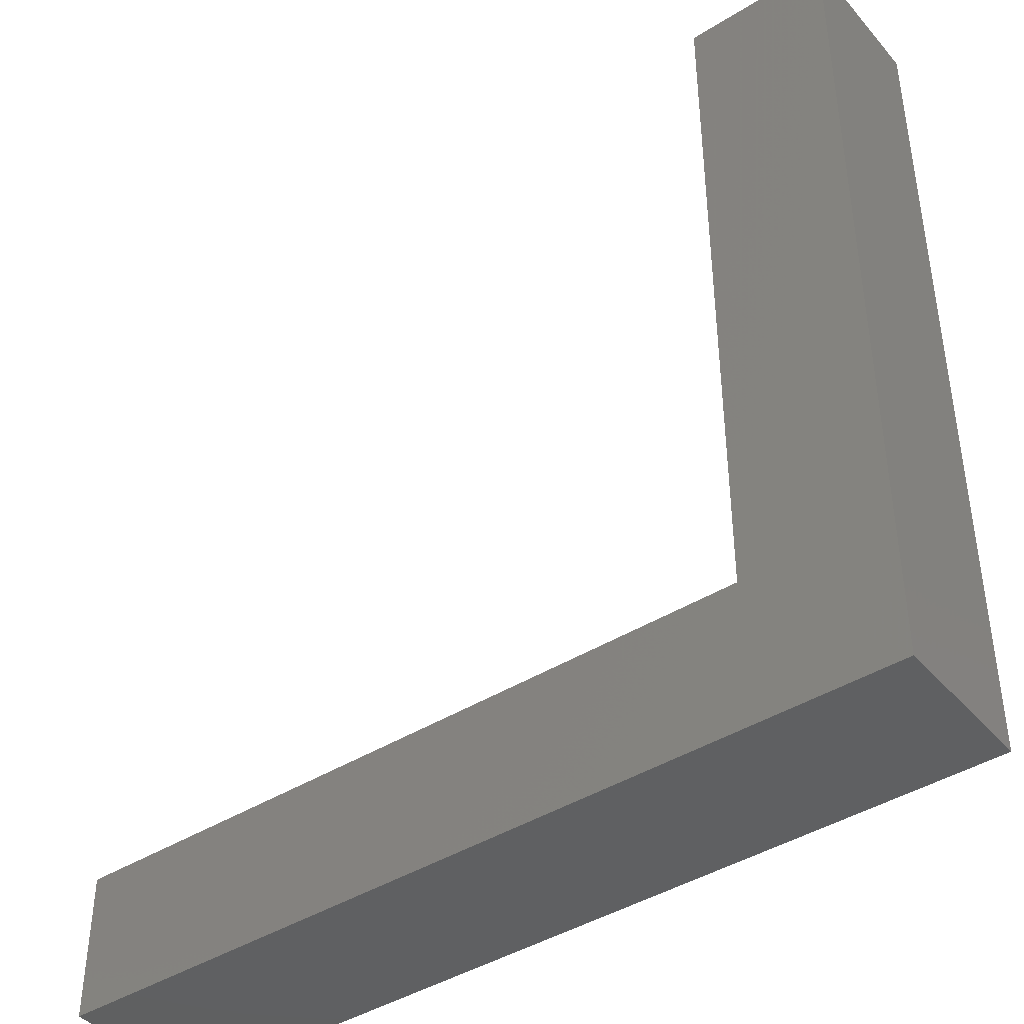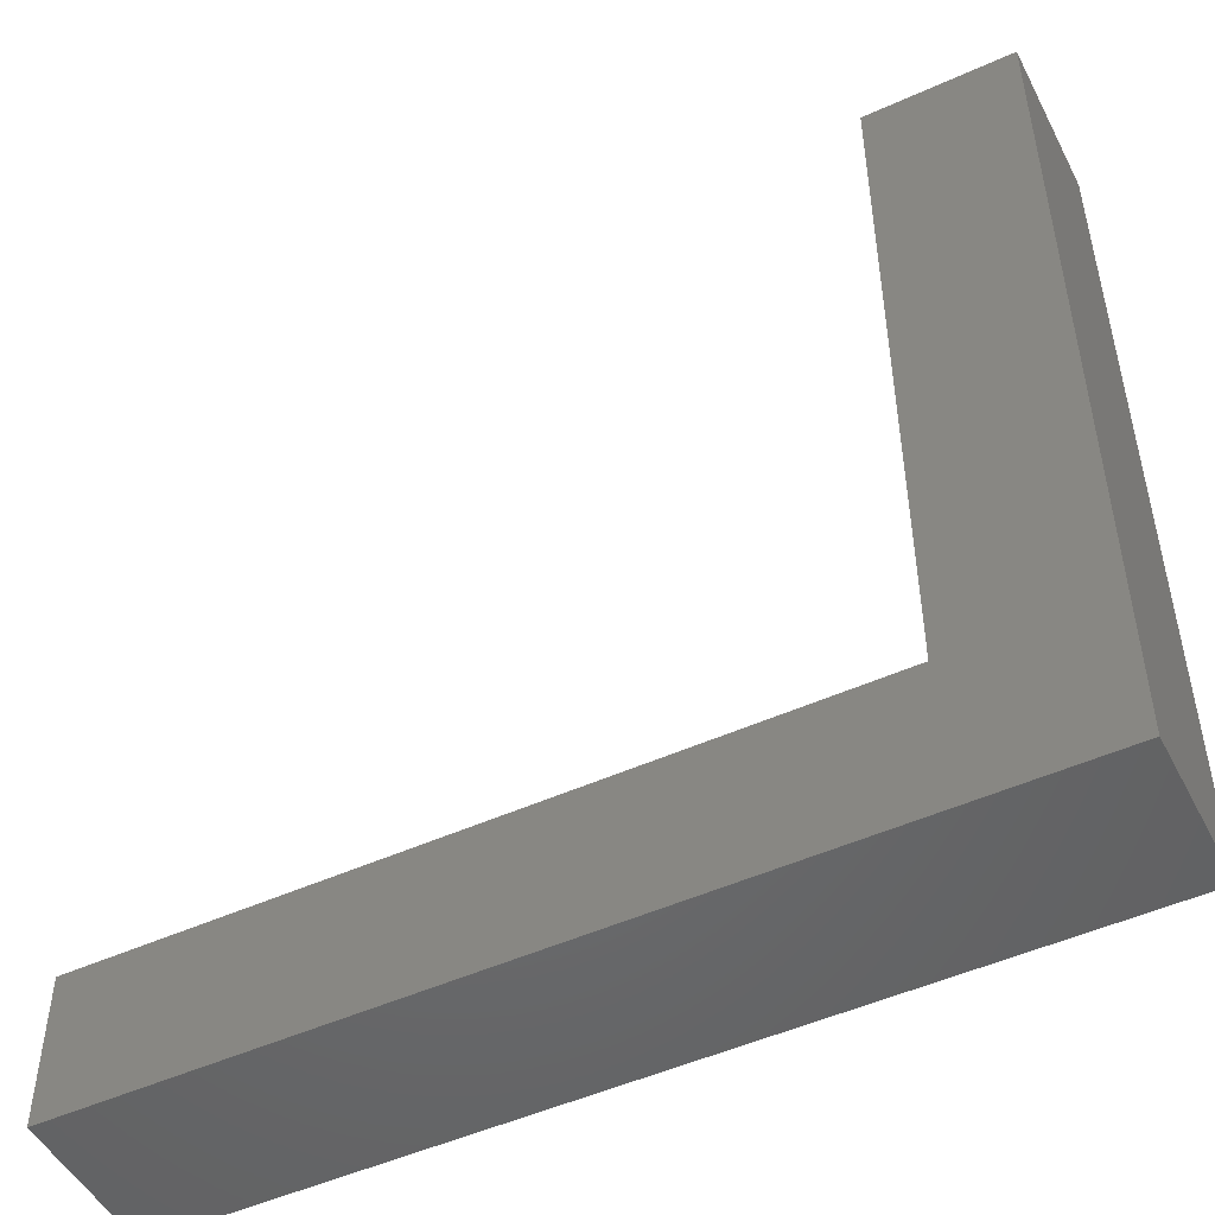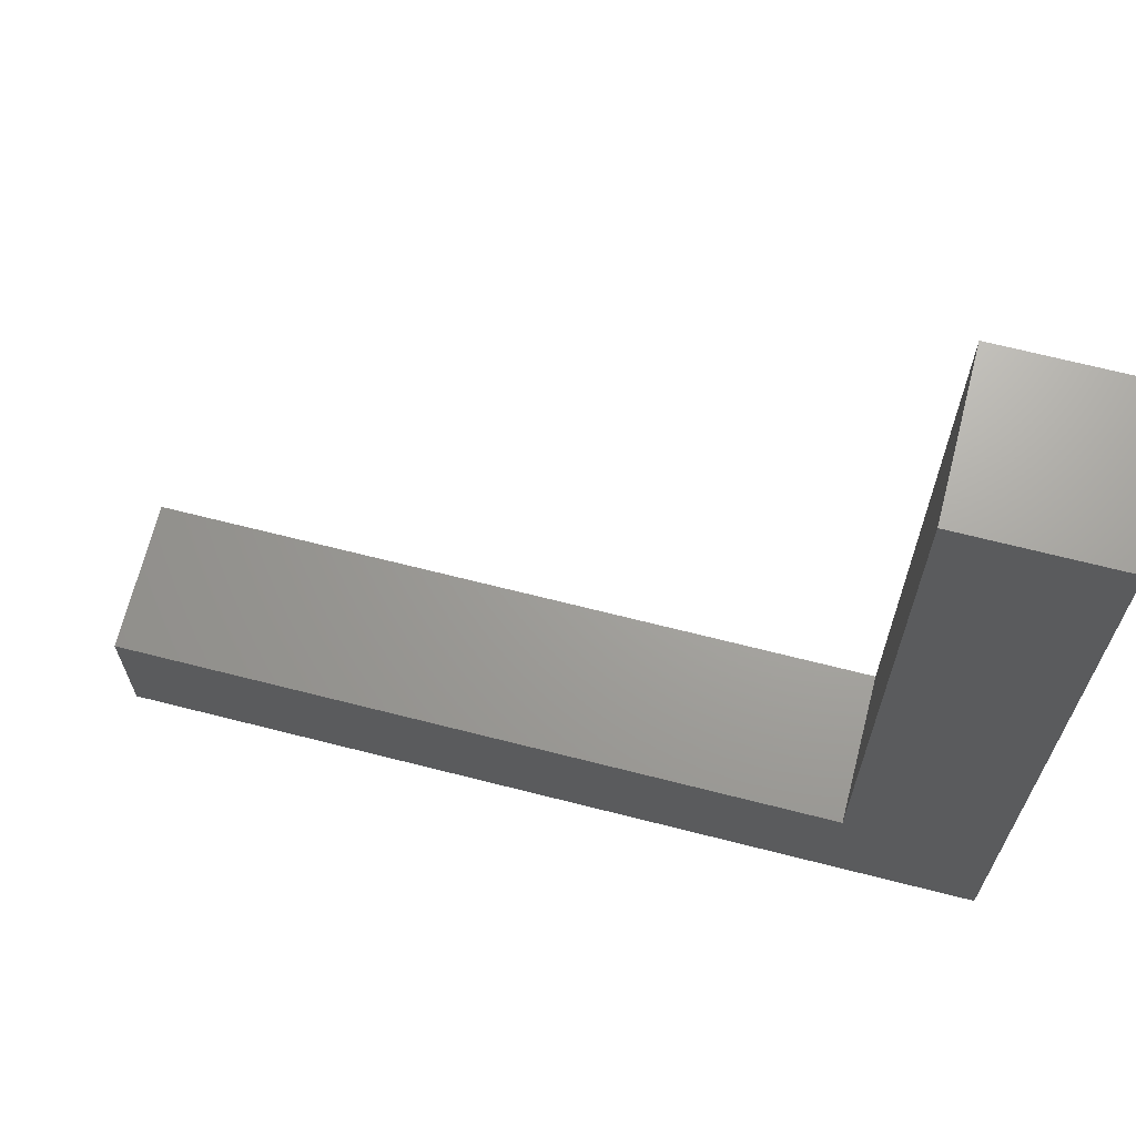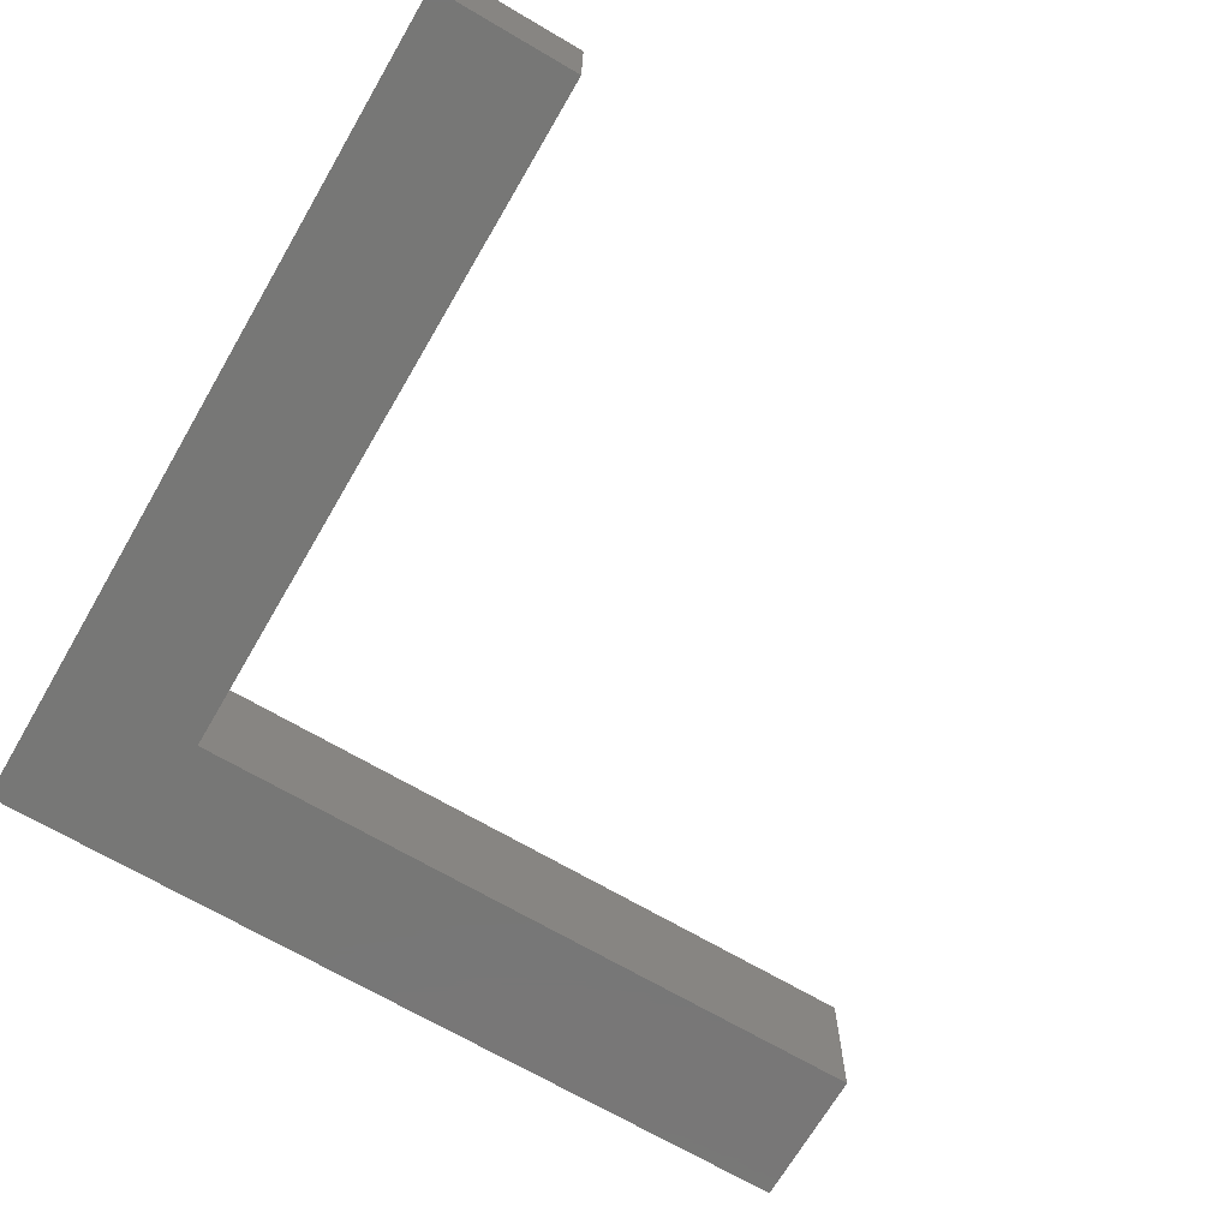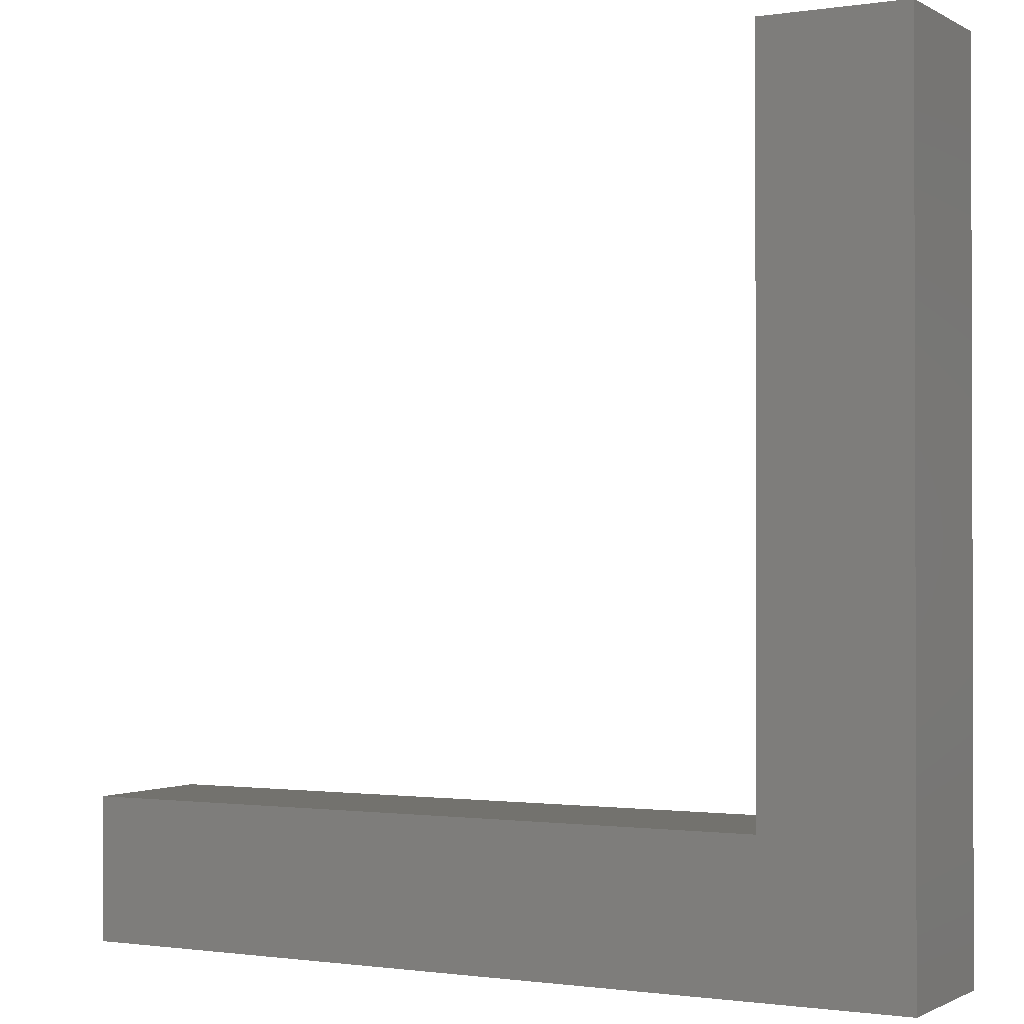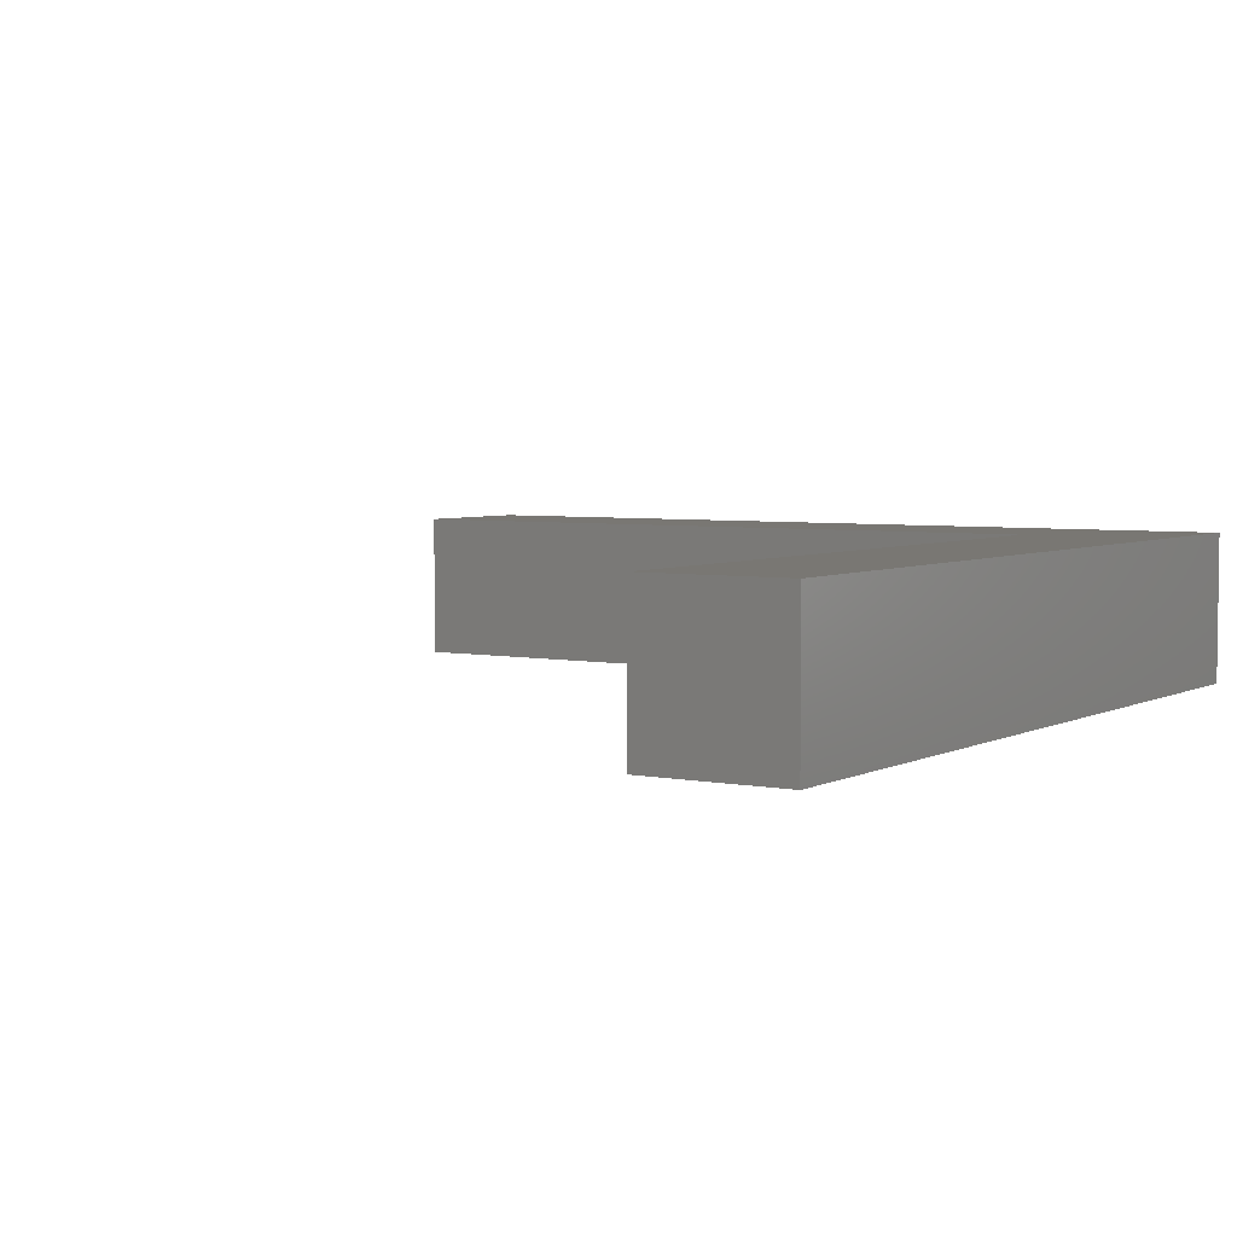
<metadata>
{"format":"stl","ext":"stl","renderer":"f3d","projection":"perspective","resolution":1024,"background":"white","views":[{"elev":-42.0,"azim":-143.0,"up":"+Y"},{"elev":-49.5,"azim":-153.4,"up":"+Y"},{"elev":68.1,"azim":-165.7,"up":"+Y"},{"elev":-69.7,"azim":59.7,"up":"+Z"},{"elev":-1.0,"azim":-151.1,"up":"+Y"},{"elev":4.5,"azim":-147.2,"up":"+Z"}]}
</metadata>
<code>
# stl→obj: 12 verts, 20 faces
v 0 0 0
v 0 0 10.5
v 0 60.2 0
v 0 60.2 10.5
v 60.2 0 0
v 60.2 0 10.5
v 60.2 10.2 0
v 10.2 10.2 0
v 10.2 60.2 0
v 10.2 60.2 10.5
v 10.2 10.2 10.5
v 60.2 10.2 10.5
f 1 2 3
f 3 2 4
f 2 1 5
f 6 2 5
f 7 5 8
f 1 3 8
f 1 8 5
f 8 3 9
f 3 4 9
f 9 4 10
f 11 2 6
f 11 10 4
f 4 2 11
f 12 11 6
f 6 5 7
f 12 6 7
f 8 11 7
f 7 11 12
f 11 8 9
f 10 11 9

</code>
